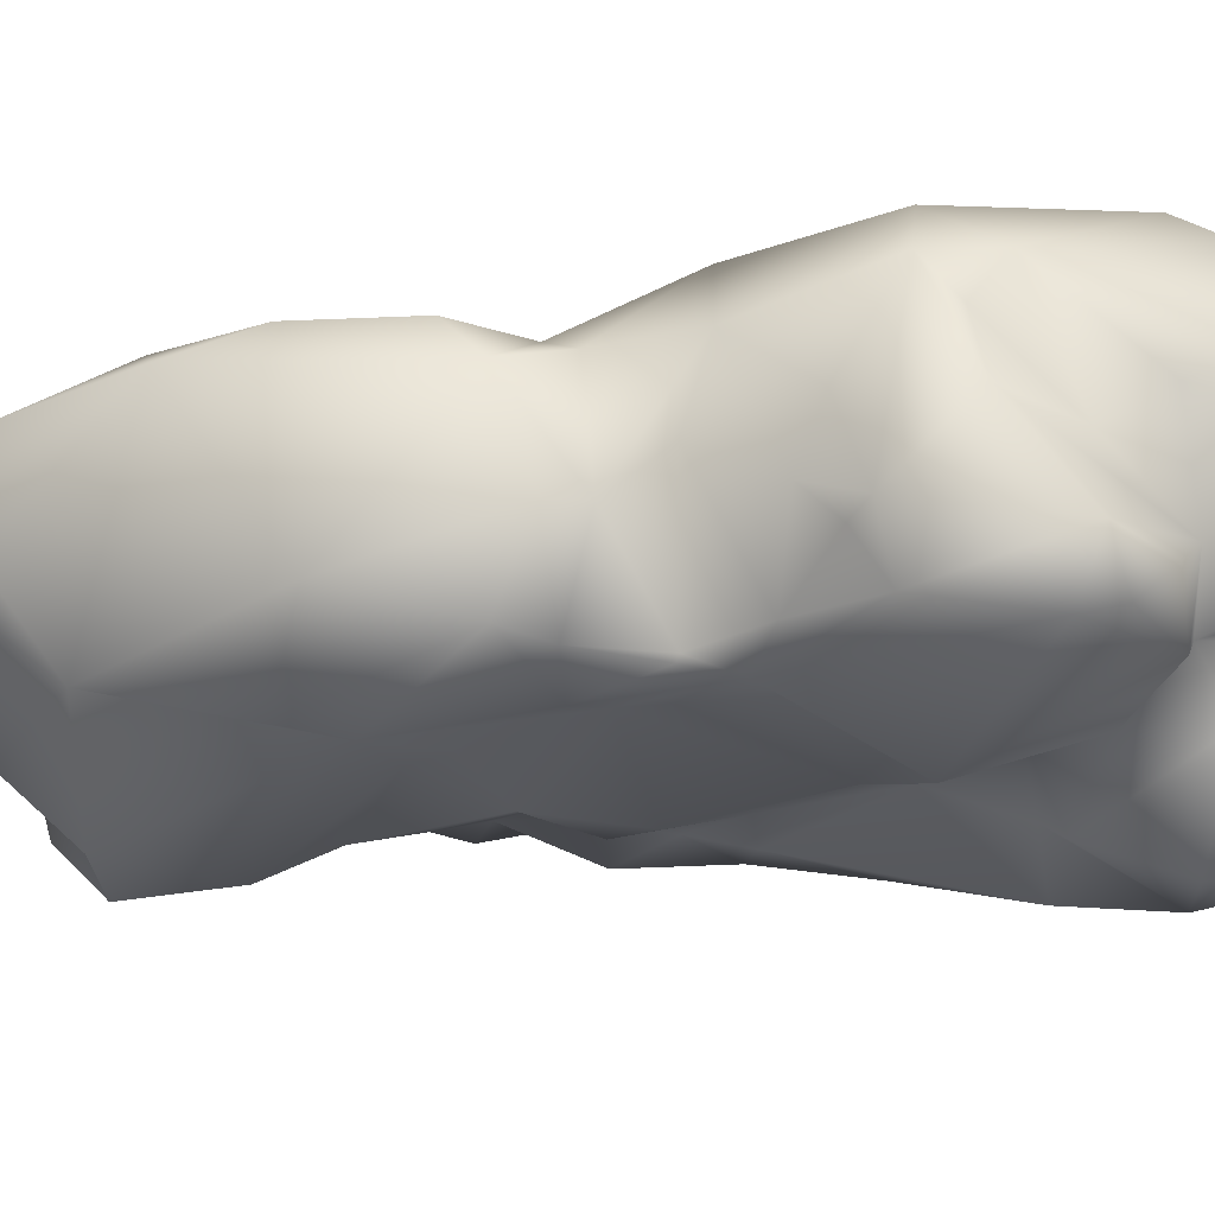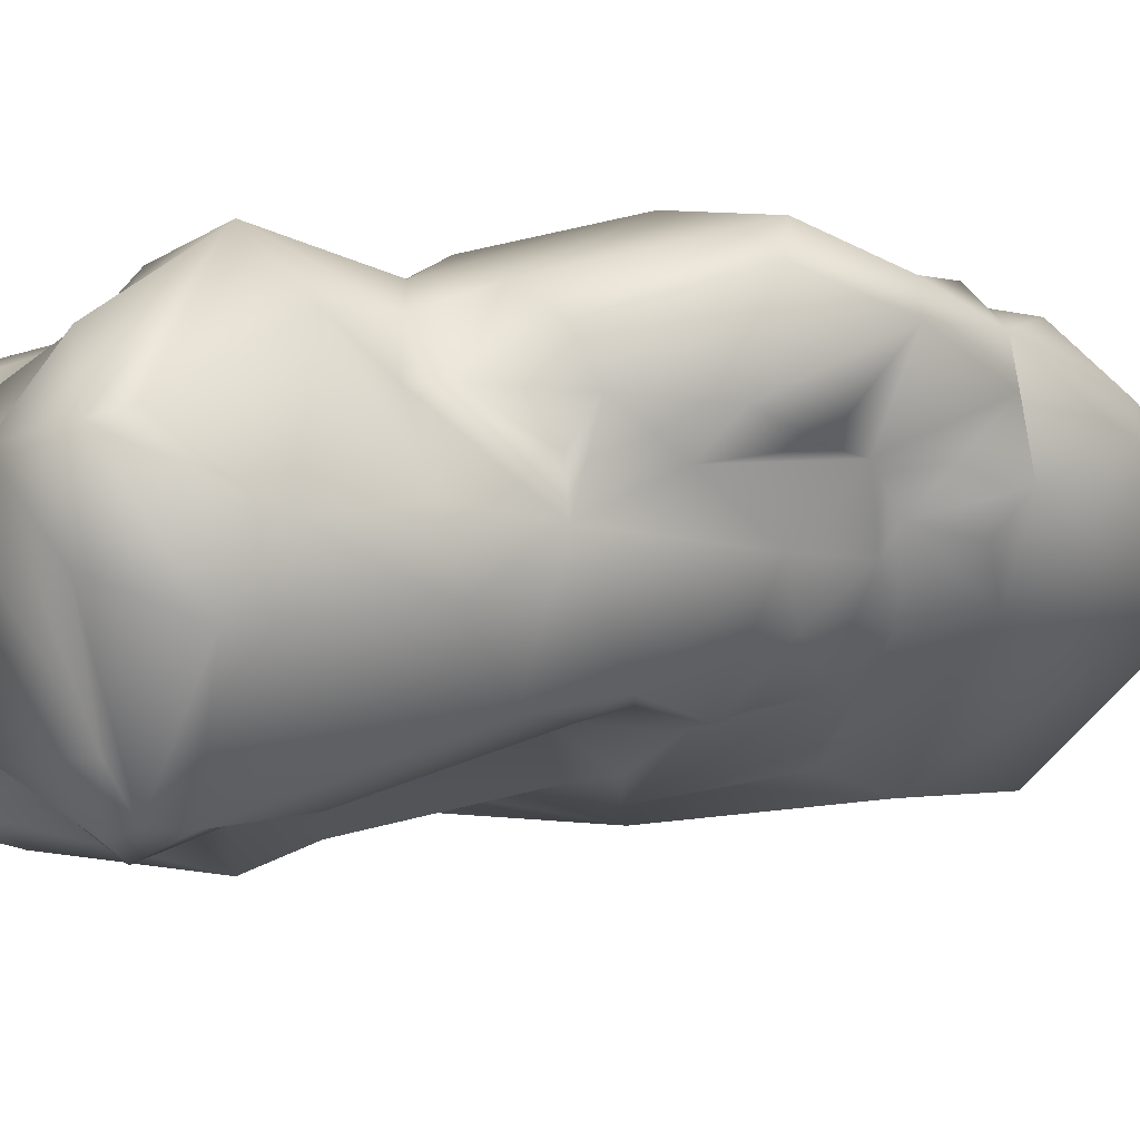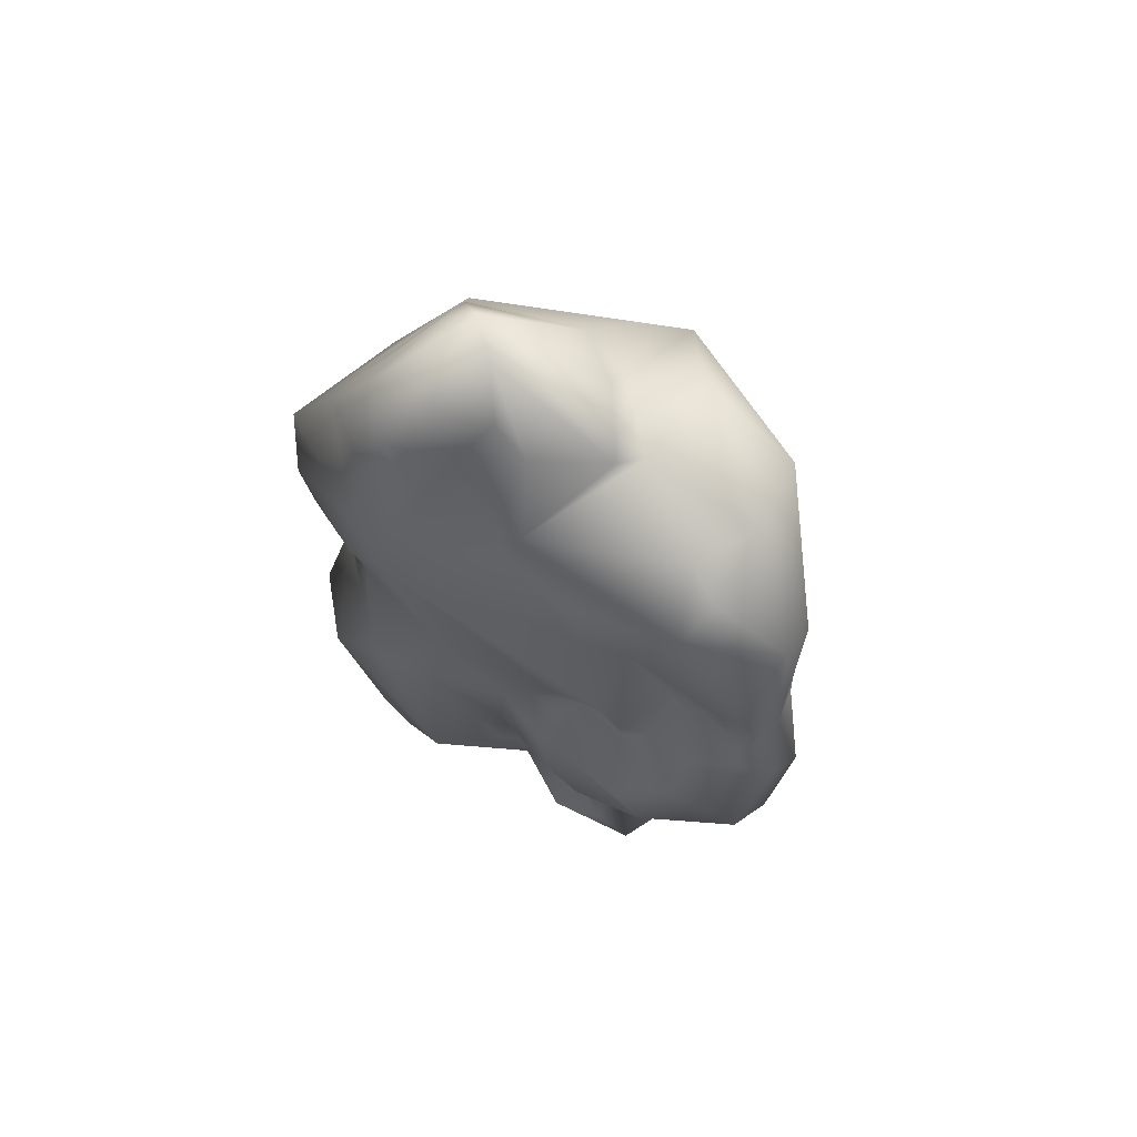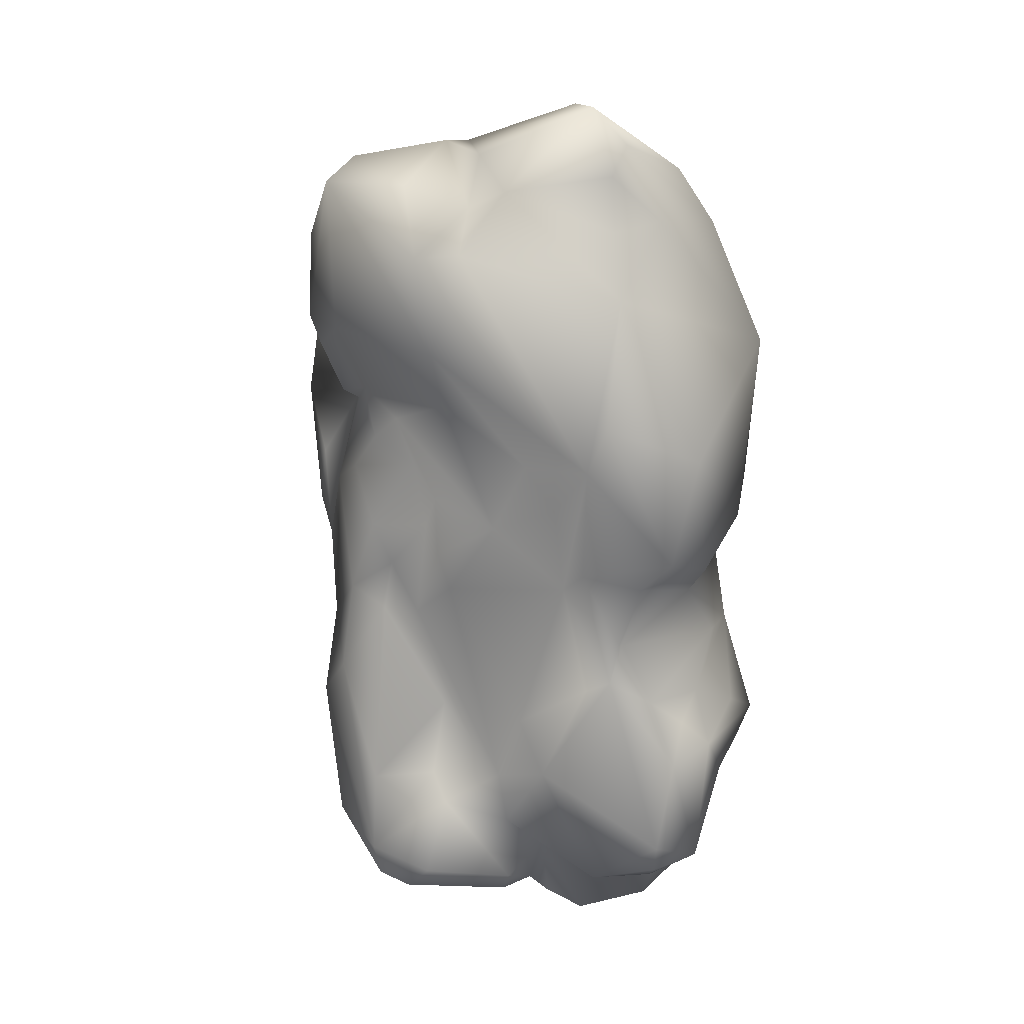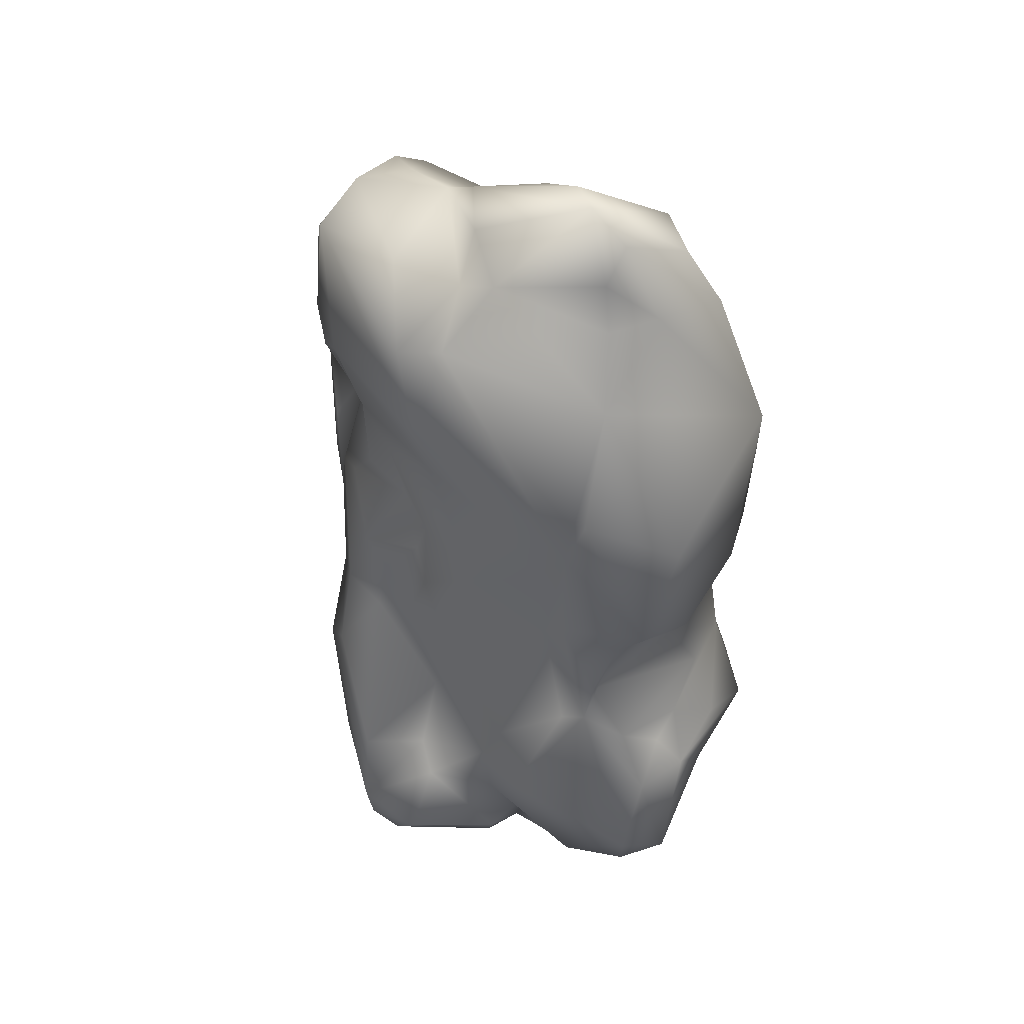
<metadata>
{"format":"obj","ext":"obj","renderer":"f3d","projection":"perspective","resolution":1024,"background":"white","views":[{"elev":-35.5,"azim":-79.2,"up":"+Z"},{"elev":-8.3,"azim":55.7,"up":"+Z"},{"elev":70.6,"azim":20.0,"up":"+Y"},{"elev":25.2,"azim":-166.9,"up":"+Y"},{"elev":46.4,"azim":-159.7,"up":"+Y"}]}
</metadata>
<code>
v  -0.7672 1.203 0.7234
v  0.2303 0.5835 0.8766
v  0.5239 0.9169 0.9731
v  -0.093 0.2987 -0.8726
v  -0.2515 0.6558 -0.7501
v  0.2453 0.9828 -0.7226
v  0.2017 -2.538 -0.1281
v  -0.1416 -2.264 -0.838
v  0.6433 -2.255 -0.8739
v  -1.264 0.7538 -0.6756
v  -1.423 0.1254 0.0138
v  -1.494 1.246 0.0995
v  0.8689 0.8661 -0.2479
v  0.6049 0.7735 -0.4732
v  0.9245 -1.1 0.4379
v  1.095 -0.7743 0.2065
v  1.254 -0.7188 0.3947
v  -0.8578 -2.153 0.6579
v  -0.5238 -2.358 0.5088
v  -0.5668 -1.586 0.8496
v  0.4217 -0.7964 1.024
v  0.6099 -1.1 0.8569
v  0.8367 -0.1936 1.187
v  1.035 2.174 0.2285
v  1.347 1.652 0.6049
v  1.087 2.123 -0.1687
v  -0.7776 1.683 -0.6471
v  -0.3504 -2.018 -0.6484
v  -0.8696 -2.075 -0.6331
v  -0.7459 -1.994 -0.9738
v  -1.555 -1.277 0.1323
v  -1.476 -0.9806 -0.3192
v  -1.396 -1.096 -0.6932
v  -0.3242 -2.365 0.1025
v  -0.4769 -2.567 -0.4546
v  -0.2227 -2.378 -0.1327
v  0.7285 -1.844 0.9436
v  1.035 -2.361 0.2094
v  1.019 -1.68 0.6062
v  0.1916 -0.1508 -0.8246
v  -0.1066 -1.43 -0.8197
v  -0.2884 -0.8932 -1.032
v  0.6398 -1.905 -1.09
v  1.165 -1.224 -0.3575
v  1.047 -2.057 -0.4804
v  -1.342 -0.4831 -0.3555
v  -1.278 -0.8349 -0.5143
v  -1.365 -0.6098 0.0765
v  -0.4928 -0.1098 -0.7674
v  -0.4477 0.4312 -0.8428
v  0.2989 -0.0773 0.8371
v  0.2948 -0.4649 0.9133
v  0.6427 0.0252 1.147
v  1.391 -0.2098 0.3895
v  1.555 0.4326 0.73
v  1.479 -0.1198 0.8908
v  -1.347 -1.279 0.5005
v  -0.9728 -0.5517 0.6821
v  -0.9567 1.451 0.6033
v  -1.454 0.8441 0.2502
v  -1.064 0.6916 0.5298
v  -0.0916 -0.9877 0.6145
v  0.2067 -1.336 0.578
v  0.3743 -1.079 0.8541
v  -0.0311 -2.331 0.4536
v  0.583 -2.148 0.7037
v  0.2313 -2.133 0.6296
v  0.1404 1.904 -0.7175
v  -0.6502 0.7179 -0.8981
v  -0.3666 2.616 0.0425
v  -0.0835 2.349 0.3453
v  0.3108 2.322 0.2042
v  -0.5985 -2.505 -0.5981
v  0.854 1.936 0.8144
v  1.243 1.284 0.9063
v  1.409 0.9609 0.7867
v  1.211 0.9089 0.9998
v  1.435 0.5132 0.9266
v  -0.0896 1.715 0.6596
v  0.3712 1.424 0.8206
v  0.2657 1.807 0.7886
v  0.7989 2.115 0.4893
v  0.4326 2.33 0.1384
v  -0.043 1.901 0.5763
v  0.9219 0.3692 -0.314
v  0.9744 0.7004 -0.0226
v  1.115 0.1599 -0.0585
v  0.9357 -0.8539 -0.6689
v  -1.39 -1.589 0.229
v  -1.124 -2.439 -0.0672
v  -1.055 -2.398 0.3539
v  -0.7465 -2.607 -0.0479
v  -1.361 -1.798 -0.861
v  -1.428 -1.48 -0.3345
v  0.849 -2.483 -0.3014
v  0.5521 -2.648 0.1161
v  0.6708 -2.402 0.5261
v  1.006 -2.528 0.1447
v  1.062 1.212 -0.1853
v  0.2846 1.331 -0.8216
v  0.1787 2.073 -0.3433
v  -0.0608 2.21 -0.4454
v  0.2732 -1.029 -0.6938
v  0.6529 -0.4211 -0.6569
v  0.64 -1.431 -1.008
v  0.4097 -2.134 -1.12
v  -0.1821 -2.134 -0.8852
v  -0.7637 2.239 0.4556
v  -0.5034 2.648 -0.1484
v  -0.9581 2.232 0.184
v  0.7156 -1.178 0.7044
v  0.5375 -1.606 0.9408
v  0.859 0.9124 0.7613
v  0.7876 0.6514 0.9332
v  1.024 0.6728 1.034
v  1.366 1.119 0.2376
v  1.093 0.5685 0.3216
v  1.322 0.174 0.2949
v  0.4529 -0.431 -0.632
v  0.7455 0.6356 -0.4537
v  -1.145 -2.063 -0.1947
v  -0.58 -0.6321 0.7169
v  -0.1624 -0.9266 0.7195
v  -0.1104 -0.1813 0.7776
v  -0.0133 -0.8568 0.8136
v  0.9714 -0.9278 0.8081
v  -0.5272 -0.015 0.6701
v  -1.126 0.0108 0.3004
v  -0.272 2.429 0.2617
v  -0.7545 0.9837 -0.8633
v  -0.619 0.0185 -0.8253
v  -1.149 0.1575 -0.8413
v  -0.1624 -1.736 -0.847
v  -0.458 -1.16 -1.167
v  -1.15 -1.669 -1.053
v  -0.8151 -0.6181 -0.9298
v  1.172 -0.7981 -0.0487
v  0.9138 -1.308 0.4142
v  1.229 -1.356 -0.0382
v  -0.374 -2.418 -0.5858
v  -0.1648 -2.421 -0.3971
v  -0.145 -2.099 0.5075
v  -0.0479 -1.863 0.6334
v  0.5464 2.192 -0.393
v  0.3834 1.887 -0.7736
v  -0.705 2.442 -0.1495
v  -0.9126 2.011 -0.1593
v  -1.163 1.922 0.2082
v  -0.872 -0.4004 -0.8434
v  -1.061 -0.7436 -0.8907
v  -1.219 -1.133 -0.9444
v  0.5836 1.336 0.7717
v  0.64 0.7694 0.9951
v  0.0551 -0.0769 0.7466
v  0.1558 -0.593 0.8744
v  1.361 -0.006 1.085
v  -1.428 0.2962 0.2111
v  -1.197 -0.1888 -0.446
v  -1.278 -0.1536 0.1221
v  0.1571 -2.439 0.2233
v  1.402 1.589 0.419
v  -0.5817 1.853 0.5631
v  -0.8774 1.859 0.5042
v  0.2648 -1.96 -1.187
v  0.1865 -1.536 -1.029
v  -0.9669 -0.0279 -0.8274
v  -1.299 -0.0248 -0.4853
v  -0.1464 -1.213 0.7702
v  0.2306 -1.927 0.8699
v  -0.1696 -2.515 0.0438
v  -0.0392 -2.59 0.0143
v  -1.084 -2.08 0.5622
v  0.2746 0.0543 -0.7902
v  0.3353 0.3272 -0.6001
v  0.3875 0.1607 -0.6301
v  0.7194 0.131 -0.635
v  0.8868 -0.3388 -0.5676
v  1.263 -0.3586 0.1813
v  1.119 0.6941 0.1013
v  1.415 1.004 0.5628
v  -0.9576 -2.547 -0.2879
v  -0.6826 1.977 -0.3322
v  -1.08 -2.002 -0.8484
v  0.266 -1.713 0.9241
v  0.9496 1.219 0.8867
v  0.9635 2.073 0.6295
v  0.3358 0.1252 0.7581
v  0.1515 2.341 -0.1721
v  -0.6579 2.306 -0.3417
v  -0.4603 2.096 0.3818
v  -0.1558 2.145 0.5305
v  0.6252 -0.1475 -0.5793
v  1.183 -1.878 -0.1233
v  0.6027 -2.094 -1.082
v  1.231 1.008 0.0388
v  0.9852 0.3531 1.126
v  0.6436 0.3451 0.9278
v  -0.8538 -0.3852 -0.8685
v  -0.6646 -0.7047 -0.9072
v  -0.1487 -2.213 0.407
v  0.2999 -1.43 -0.88
v  -1.133 -1.842 -1.022
v  0.2074 -0.7587 0.9512
v  -1.222 -0.9899 -0.6632
v  0.4759 -2.436 0.3631
v  0.4844 0.5103 -0.5309
v  -1.107 -1.778 -0.3107
v  -1.486 -1.428 -0.0552
v  -0.266 -2.299 -0.6315
v  1.28 0.9805 0.8939
v  1.22 -0.8445 0.632
g Rock_A_01
f 1 2 3
f 4 5 6
f 7 8 9
f 10 11 12
f 6 13 14
f 15 16 17
f 18 19 20
f 21 22 23
f 24 25 26
f 12 27 10
f 28 29 30
f 31 32 33
f 34 35 36
f 37 38 39
f 40 41 42
f 43 44 45
f 46 47 48
f 4 49 50
f 51 52 53
f 54 55 56
f 57 20 58
f 59 60 61
f 62 63 64
f 65 66 67
f 68 69 27
f 70 71 72
f 73 29 28
f 31 57 48
f 74 75 25
f 76 77 78
f 79 80 81
f 82 83 84
f 85 86 87
f 44 43 88
f 89 90 91
f 92 35 34
f 33 93 94
f 42 49 40
f 9 95 96
f 97 98 37
f 99 100 26
f 101 68 102
f 103 104 105
f 106 8 107
f 108 109 110
f 12 60 59
f 111 37 39
f 63 112 64
f 113 114 115
f 3 80 1
f 116 99 26
f 117 55 118
f 119 41 40
f 85 120 86
f 29 94 93
f 89 121 90
f 122 123 124
f 123 125 124
f 54 56 17
f 22 126 23
f 127 128 58
f 57 58 48
f 129 70 108
f 80 79 1
f 10 27 130
f 131 132 69
f 133 30 134
f 134 135 136
f 137 44 88
f 137 138 139
f 35 140 141
f 140 73 28
f 142 67 143
f 143 20 142
f 144 26 145
f 24 26 144
f 146 147 148
f 102 68 27
f 46 149 150
f 135 151 136
f 152 153 113
f 152 75 74
f 51 154 155
f 124 125 155
f 78 77 115
f 126 156 23
f 157 128 61
f 11 158 159
f 96 7 9
f 160 66 65
f 161 116 26
f 76 25 75
f 79 162 1
f 163 148 59
f 119 103 41
f 164 107 165
f 166 149 158
f 10 167 11
f 168 20 143
f 20 168 122
f 22 112 37
f 37 169 66
f 65 170 171
f 19 92 34
f 91 172 89
f 91 19 18
f 14 4 6
f 173 174 175
f 88 105 104
f 176 87 177
f 50 49 69
f 100 5 69
f 111 15 126
f 138 111 39
f 160 7 96
f 170 36 171
f 48 58 159
f 158 48 159
f 177 87 137
f 137 178 17
f 127 2 1
f 127 122 124
f 86 117 87
f 117 179 180
f 181 35 92
f 181 29 73
f 102 27 182
f 147 27 12
f 183 30 29
f 93 151 135
f 168 143 63
f 63 143 184
f 69 68 100
f 26 100 145
f 185 152 113
f 113 115 77
f 186 74 25
f 82 84 74
f 148 12 59
f 148 147 12
f 2 187 3
f 153 114 113
f 32 47 33
f 46 150 47
f 188 109 72
f 189 109 102
f 71 190 191
f 84 72 71
f 173 175 119
f 192 176 177
f 76 78 55
f 180 55 117
f 193 39 38
f 95 194 45
f 95 9 194
f 43 164 165
f 133 165 107
f 28 30 133
f 179 195 116
f 99 13 6
f 196 197 53
f 196 23 156
f 64 112 22
f 64 22 21
f 198 166 131
f 136 49 199
f 19 142 20
f 34 200 19
f 24 144 83
f 145 101 144
f 92 19 91
f 90 92 91
f 132 10 130
f 10 132 167
f 57 18 20
f 89 172 57
f 187 53 197
f 3 187 197
f 199 134 136
f 41 134 42
f 129 108 190
f 162 163 1
f 171 7 160
f 171 160 65
f 201 43 165
f 41 201 165
f 183 202 30
f 134 30 135
f 143 169 184
f 184 169 37
f 122 127 58
f 20 122 58
f 182 189 102
f 146 189 147
f 21 23 52
f 155 125 203
f 151 150 136
f 150 151 204
f 141 7 171
f 7 141 8
f 205 96 97
f 96 98 97
f 14 174 4
f 85 206 120
f 139 138 39
f 39 193 139
f 181 121 29
f 94 29 207
f 178 54 17
f 117 118 178
f 40 49 4
f 173 4 174
f 179 13 99
f 179 117 86
f 123 122 168
f 168 63 62
f 208 207 89
f 94 31 33
f 11 167 158
f 167 166 158
f 65 67 142
f 65 200 170
f 209 28 107
f 28 133 107
f 75 210 76
f 185 113 210
f 1 61 127
f 61 128 127
f 133 41 165
f 41 133 134
f 156 211 56
f 55 78 56
f 43 194 164
f 194 43 45
f 99 6 100
f 6 5 100
f 137 16 138
f 16 137 17
f 128 11 159
f 159 58 128
f 161 76 116
f 180 76 55
f 80 152 81
f 80 3 152
f 206 176 175
f 176 192 175
f 188 83 101
f 144 101 83
f 15 17 211
f 211 17 56
f 109 108 70
f 109 70 72
f 12 11 157
f 11 128 157
f 163 108 110
f 163 162 108
f 175 192 119
f 103 119 104
f 4 50 5
f 69 5 50
f 47 150 204
f 204 33 47
f 110 148 163
f 110 146 148
f 24 186 25
f 24 83 82
f 190 79 191
f 71 191 84
f 95 98 96
f 98 95 45
f 2 127 124
f 124 155 154
f 74 84 81
f 81 152 74
f 201 41 103
f 201 103 105
f 90 181 92
f 181 90 121
f 210 113 77
f 77 76 210
f 132 166 167
f 166 132 131
f 15 138 16
f 138 15 111
f 66 205 97
f 66 97 37
f 69 130 27
f 69 132 130
f 106 107 164
f 194 106 164
f 76 161 25
f 26 25 161
f 31 208 89
f 31 89 57
f 53 23 196
f 52 23 53
f 178 118 54
f 54 118 55
f 156 78 115
f 56 78 156
f 149 166 198
f 150 149 136
f 137 88 177
f 88 104 177
f 73 35 181
f 35 73 140
f 48 158 46
f 158 149 46
f 188 101 102
f 109 188 102
f 112 63 184
f 184 37 112
f 45 193 98
f 193 45 44
f 43 105 88
f 201 105 43
f 199 49 42
f 199 42 134
f 209 140 28
f 141 140 209
f 180 179 116
f 180 116 76
f 34 36 170
f 170 200 34
f 154 187 2
f 124 154 2
f 114 197 196
f 197 114 153
f 196 156 115
f 114 196 115
f 84 191 79
f 84 79 81
f 62 64 125
f 125 64 203
f 59 61 1
f 1 163 59
f 143 67 169
f 67 66 169
f 93 33 151
f 204 151 33
f 87 117 178
f 137 87 178
f 22 37 111
f 111 126 22
f 139 193 44
f 44 137 139
f 147 189 182
f 27 147 182
f 91 18 172
f 57 172 18
f 123 168 62
f 125 123 62
f 145 68 101
f 100 68 145
f 207 29 121
f 207 121 89
f 48 47 32
f 32 31 48
f 200 65 142
f 19 200 142
f 104 192 177
f 104 119 192
f 202 93 135
f 30 202 135
f 71 129 190
f 70 129 71
f 72 83 188
f 72 84 83
f 79 190 162
f 108 162 190
f 29 93 183
f 183 93 202
f 187 154 51
f 187 51 53
f 157 61 60
f 12 157 60
f 35 141 36
f 36 141 171
f 210 75 185
f 152 185 75
f 126 211 156
f 15 211 126
f 13 120 14
f 206 14 120
f 38 98 193
f 37 98 38
f 131 49 136
f 69 49 131
f 179 86 13
f 120 13 86
f 203 64 21
f 52 203 21
f 175 174 206
f 206 174 14
f 74 186 82
f 24 82 186
f 109 146 110
f 146 109 189
f 85 176 206
f 85 87 176
f 106 9 8
f 106 194 9
f 160 96 205
f 160 205 66
f 8 209 107
f 141 209 8
f 152 3 153
f 3 197 153
f 173 119 40
f 173 40 4
f 155 52 51
f 203 52 155
f 116 195 99
f 195 179 99
f 94 208 31
f 94 207 208
f 131 136 198
f 198 136 149

</code>
